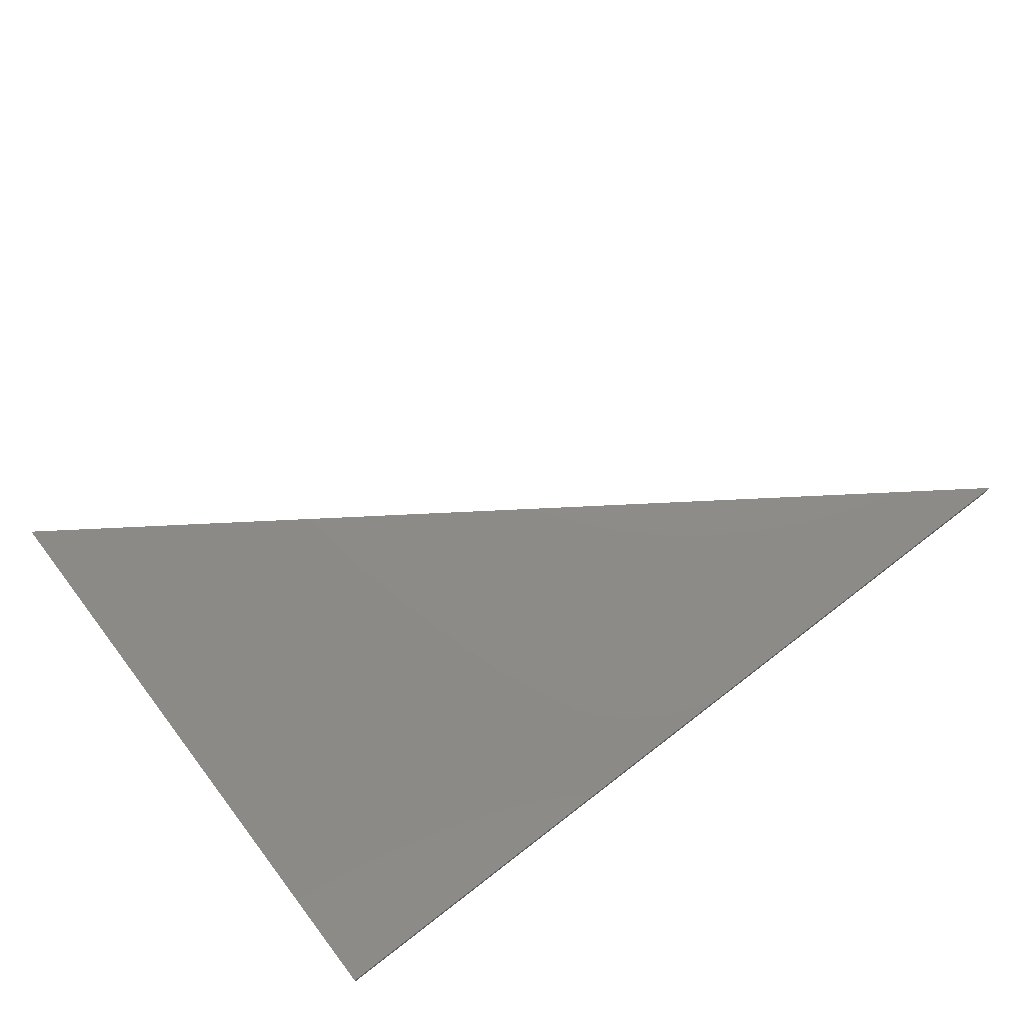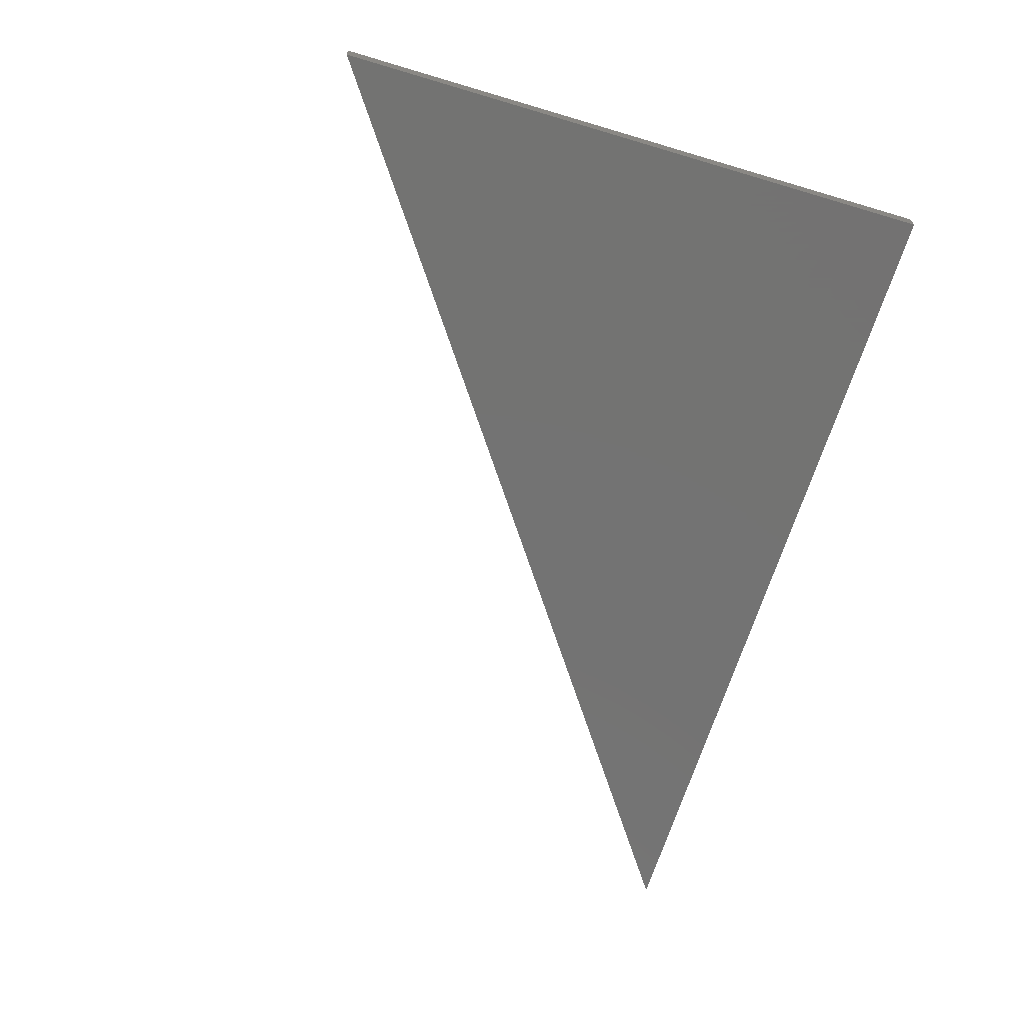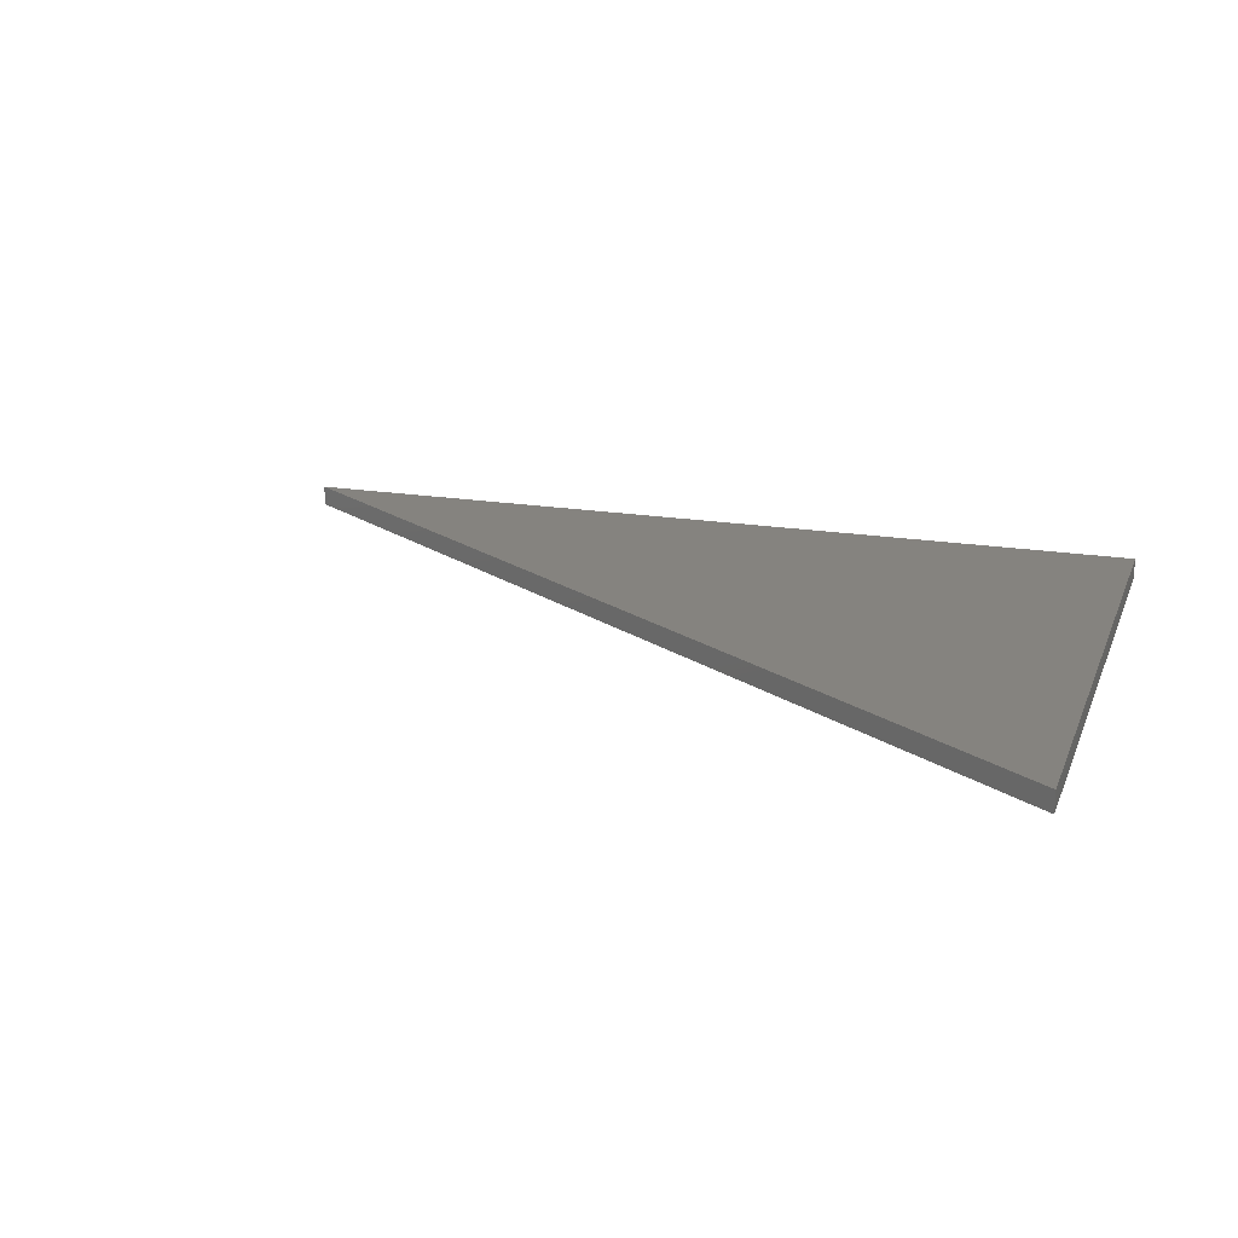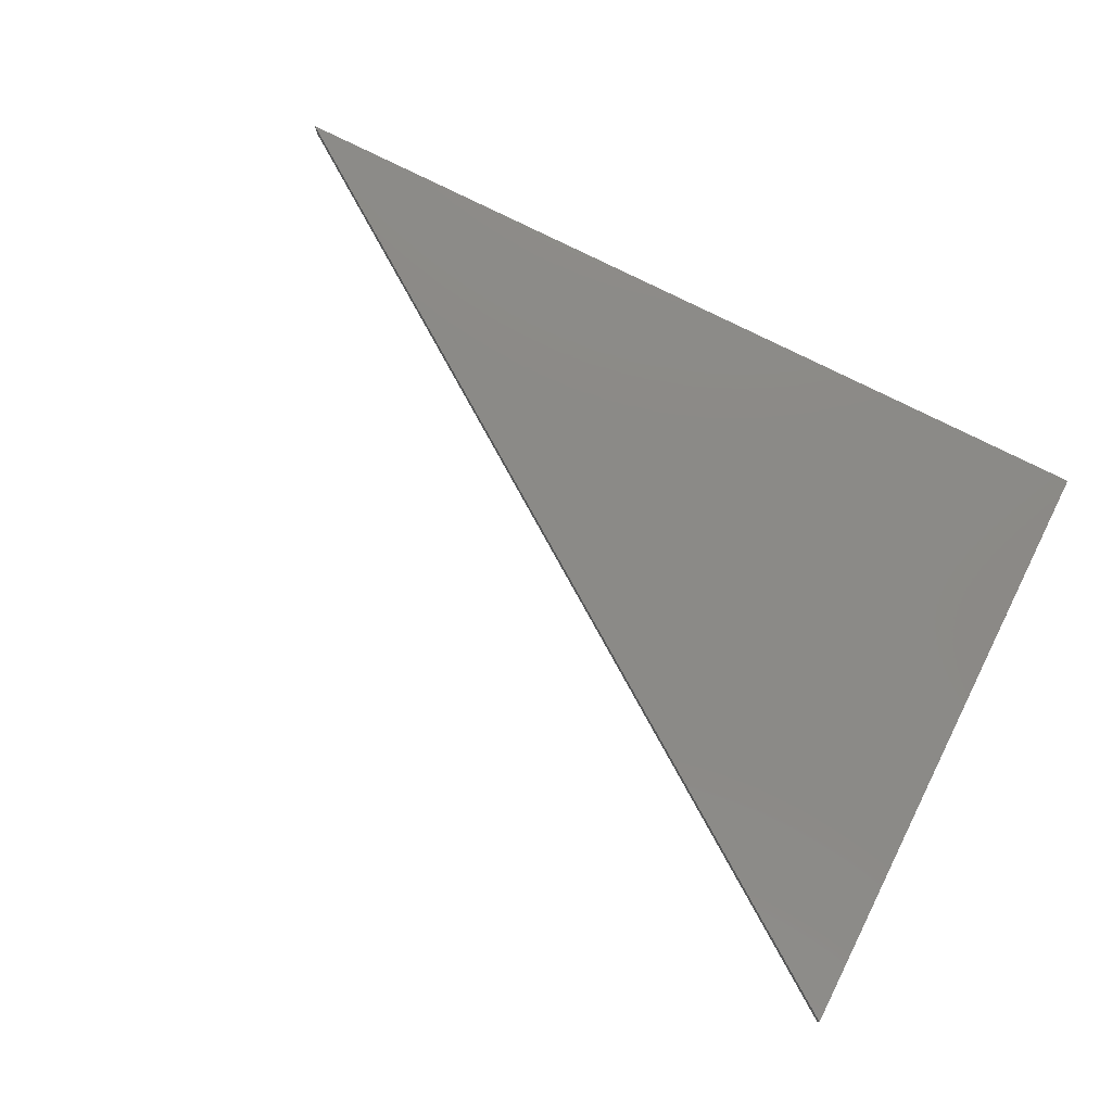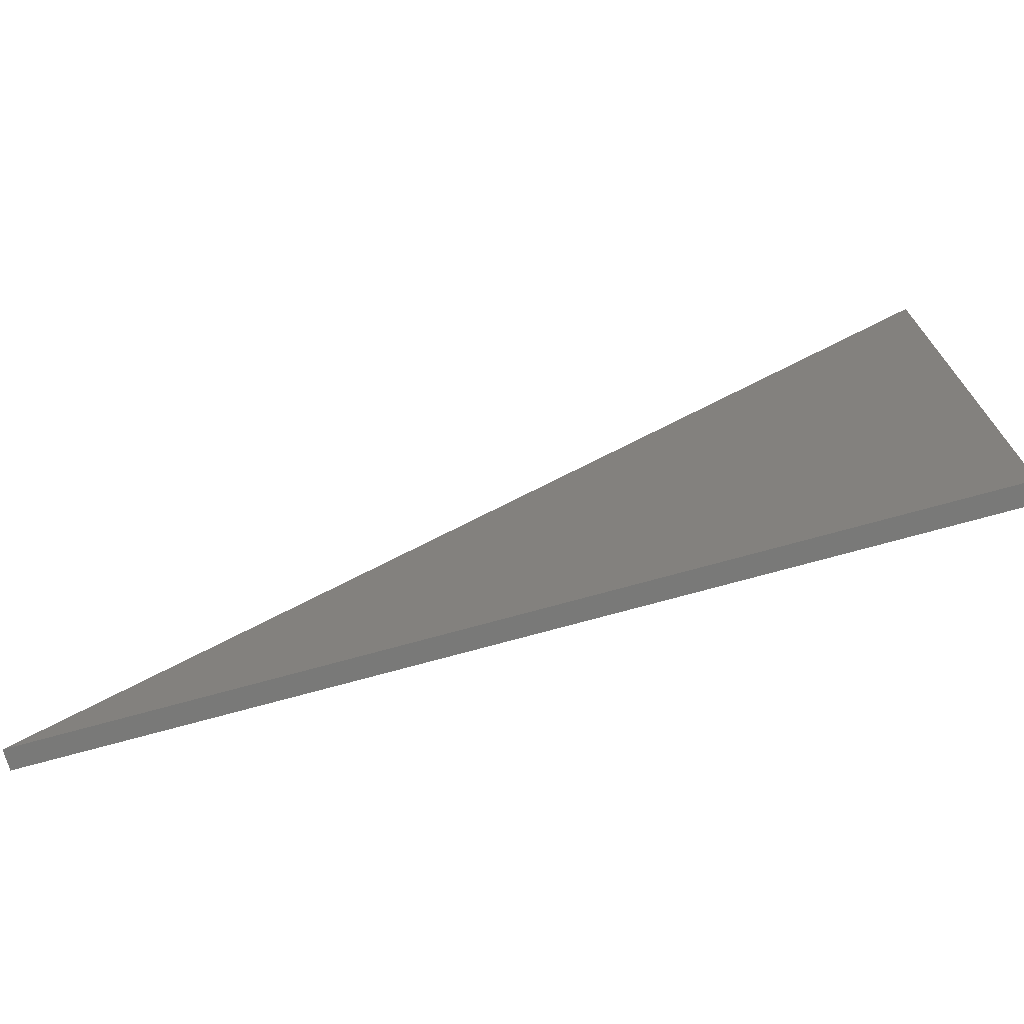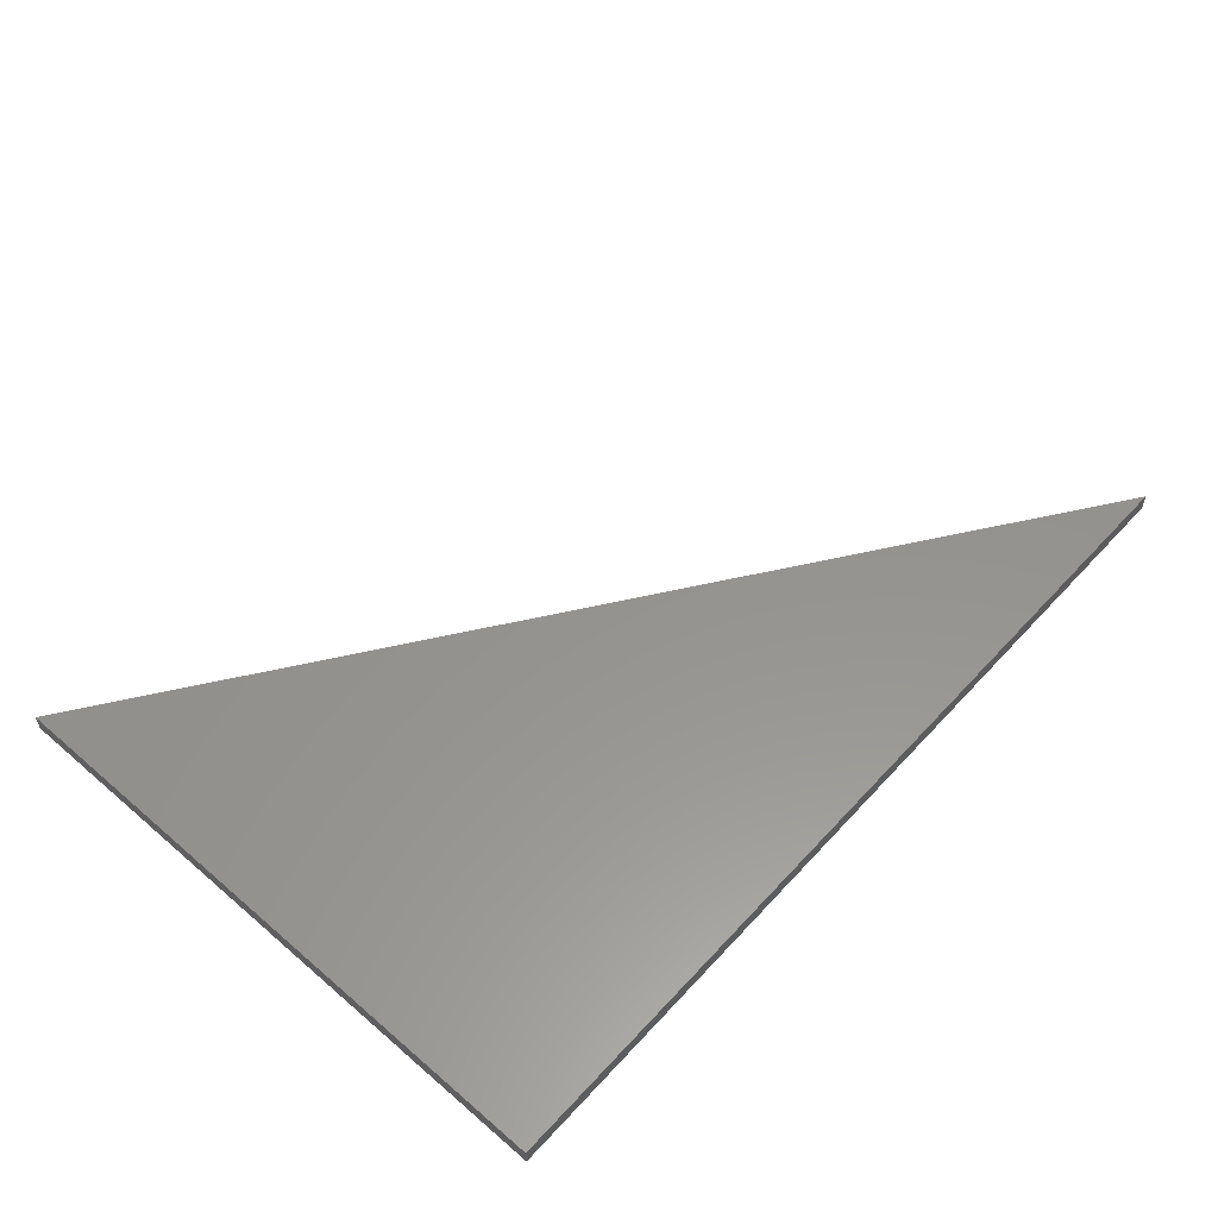
<metadata>
{"format":"stl","ext":"stl","renderer":"f3d","projection":"perspective","resolution":1024,"background":"white","views":[{"elev":75.3,"azim":142.6,"up":"+Y"},{"elev":-65.1,"azim":73.3,"up":"+Y"},{"elev":18.8,"azim":17.8,"up":"+Y"},{"elev":78.7,"azim":26.4,"up":"+Y"},{"elev":-71.7,"azim":15.6,"up":"+Z"},{"elev":56.8,"azim":131.9,"up":"+Y"}]}
</metadata>
<code>
# stl→obj: 12 verts, 14 faces
v 0.3677 -0.01587 0.9247
v -1.026 -0.01587 -0.04039
v -1.026 -0.03175 -0.04039
v 0.3677 -0.03175 0.9247
v 0.3677 -0.01587 -0.04039
v 0.3677 -0.03175 -0.04039
v -1.026 0 -0.04039
v 0.3677 0 0.9247
v 0.3677 0 -0.04039
v 0.3677 -3.469e-18 0.9247
v 0.3677 -3.469e-18 -0.04039
v -1.026 -3.469e-18 -0.04039
f 1 2 3
f 1 3 4
f 2 5 6
f 2 6 3
f 5 1 4
f 5 4 6
f 1 7 2
f 1 8 7
f 4 3 6
f 2 9 5
f 2 7 9
f 5 8 1
f 5 9 8
f 10 11 12

</code>
